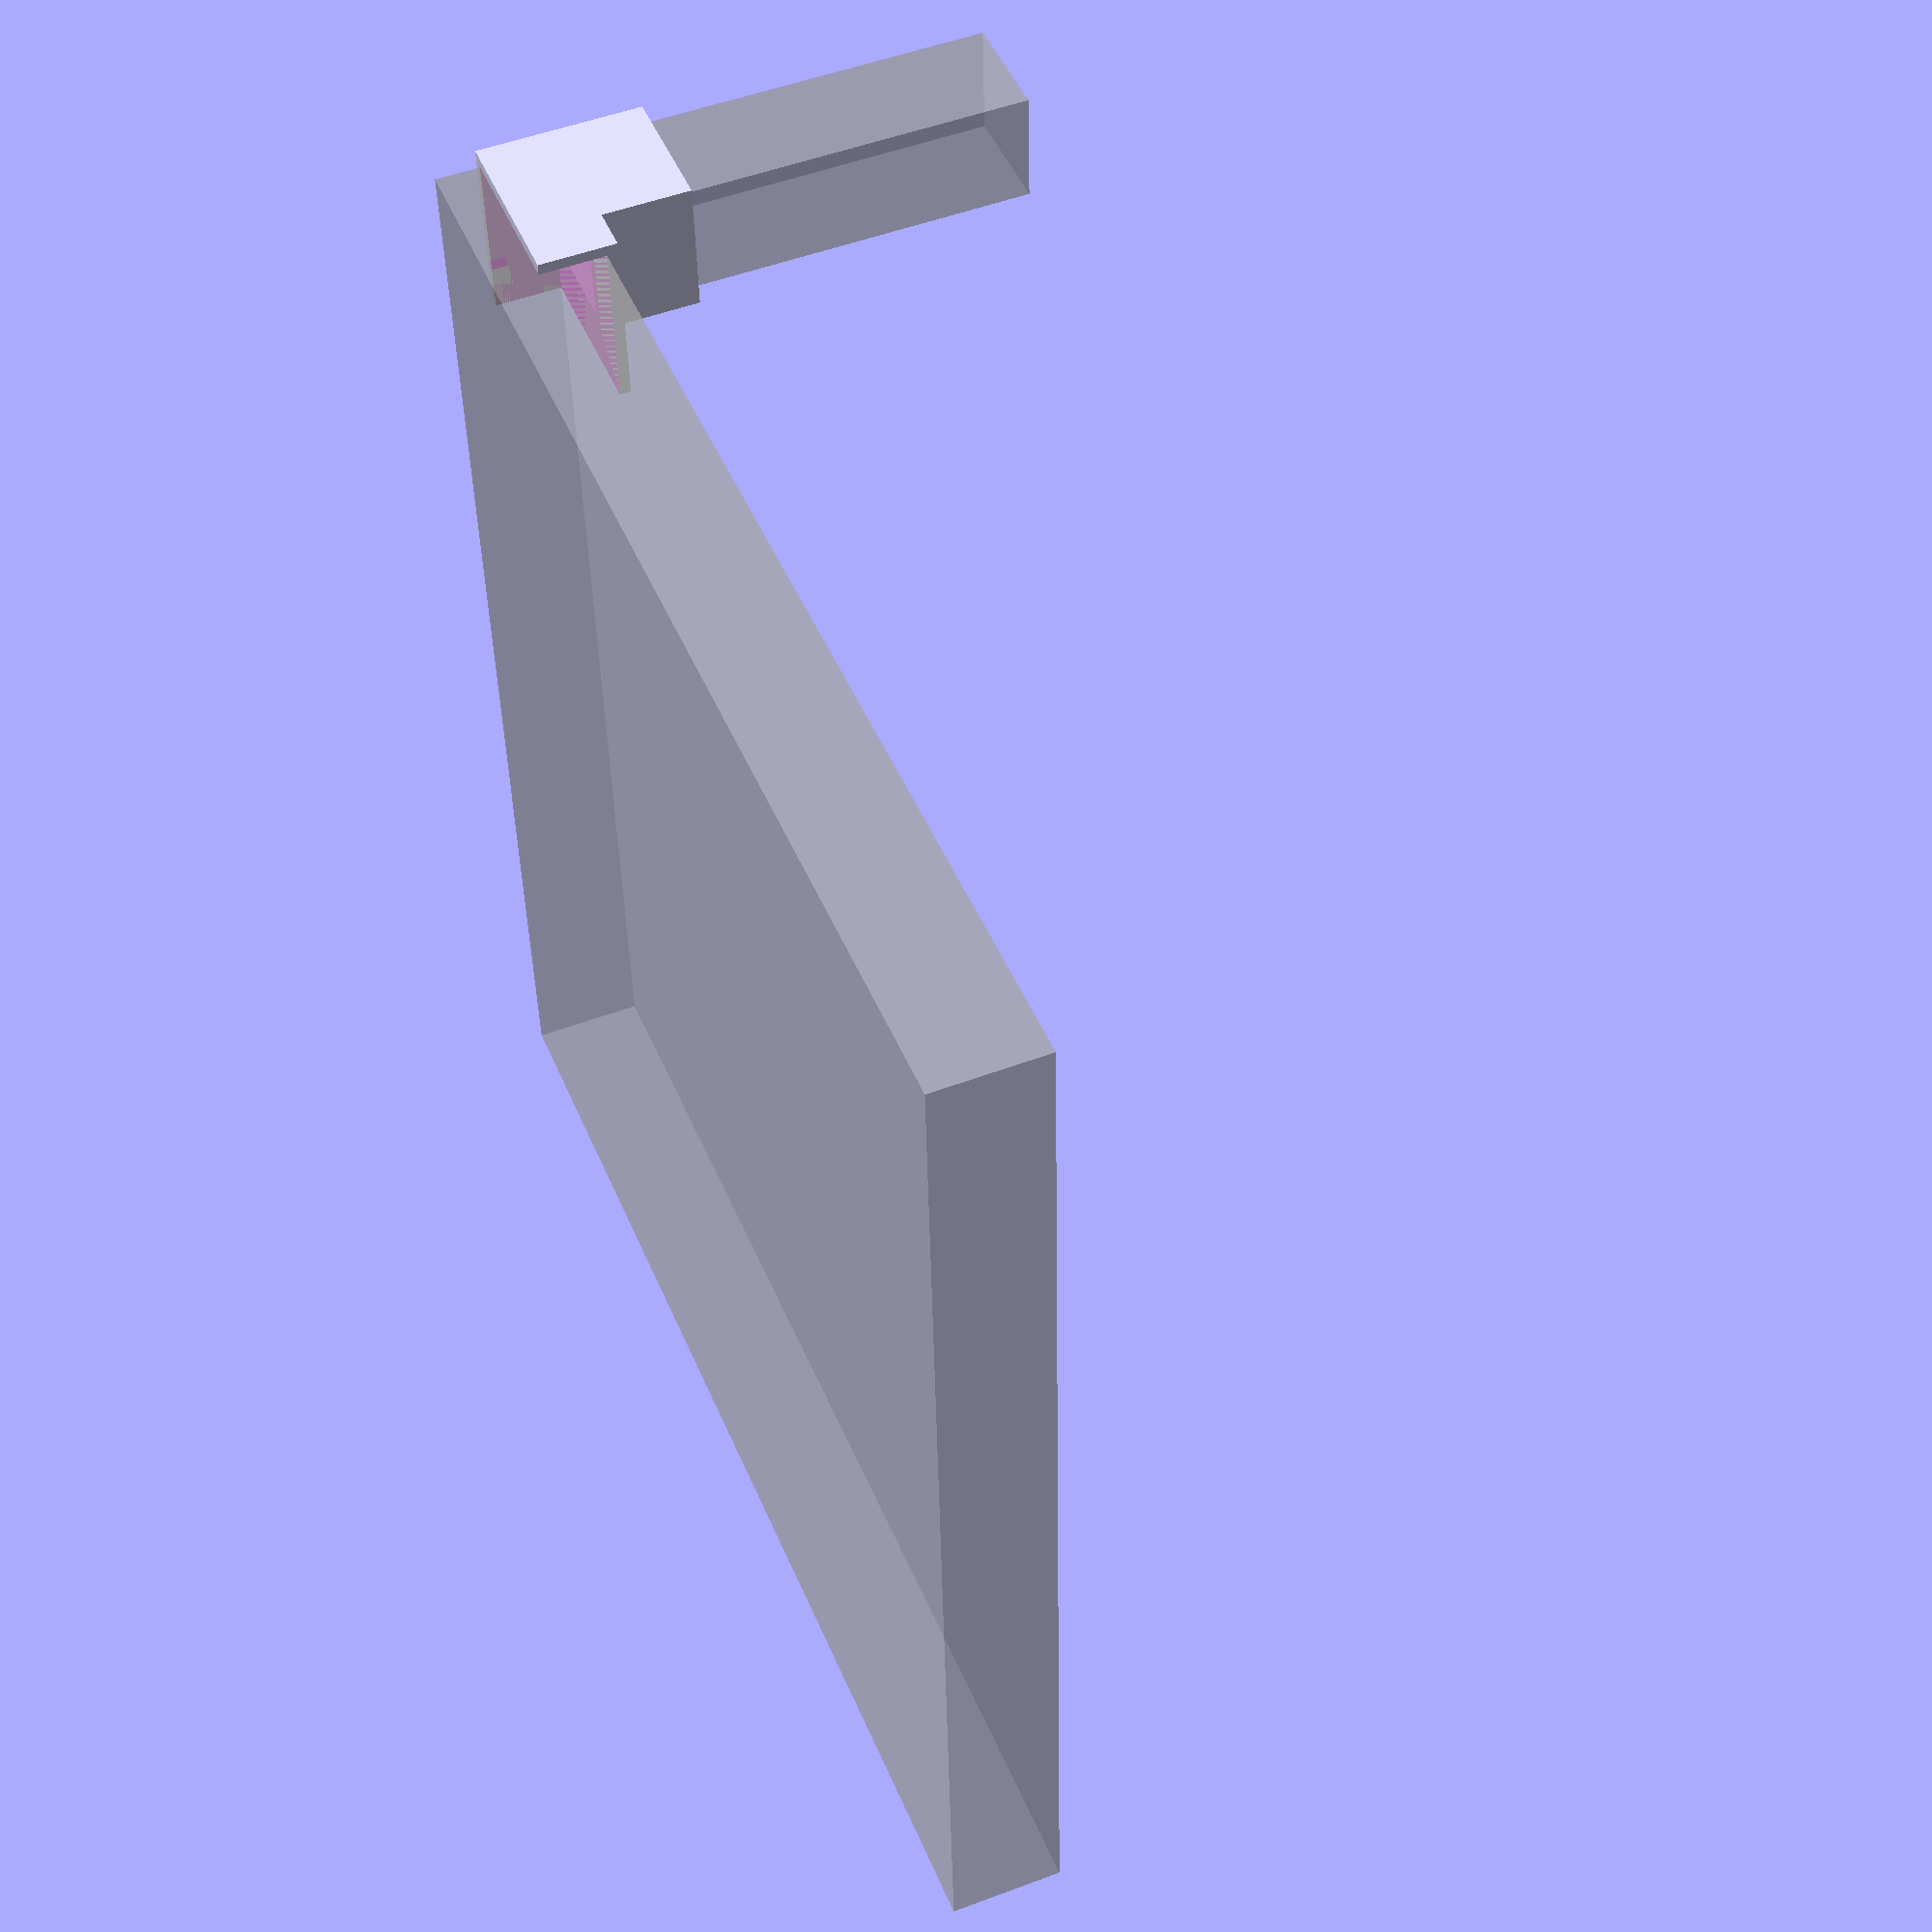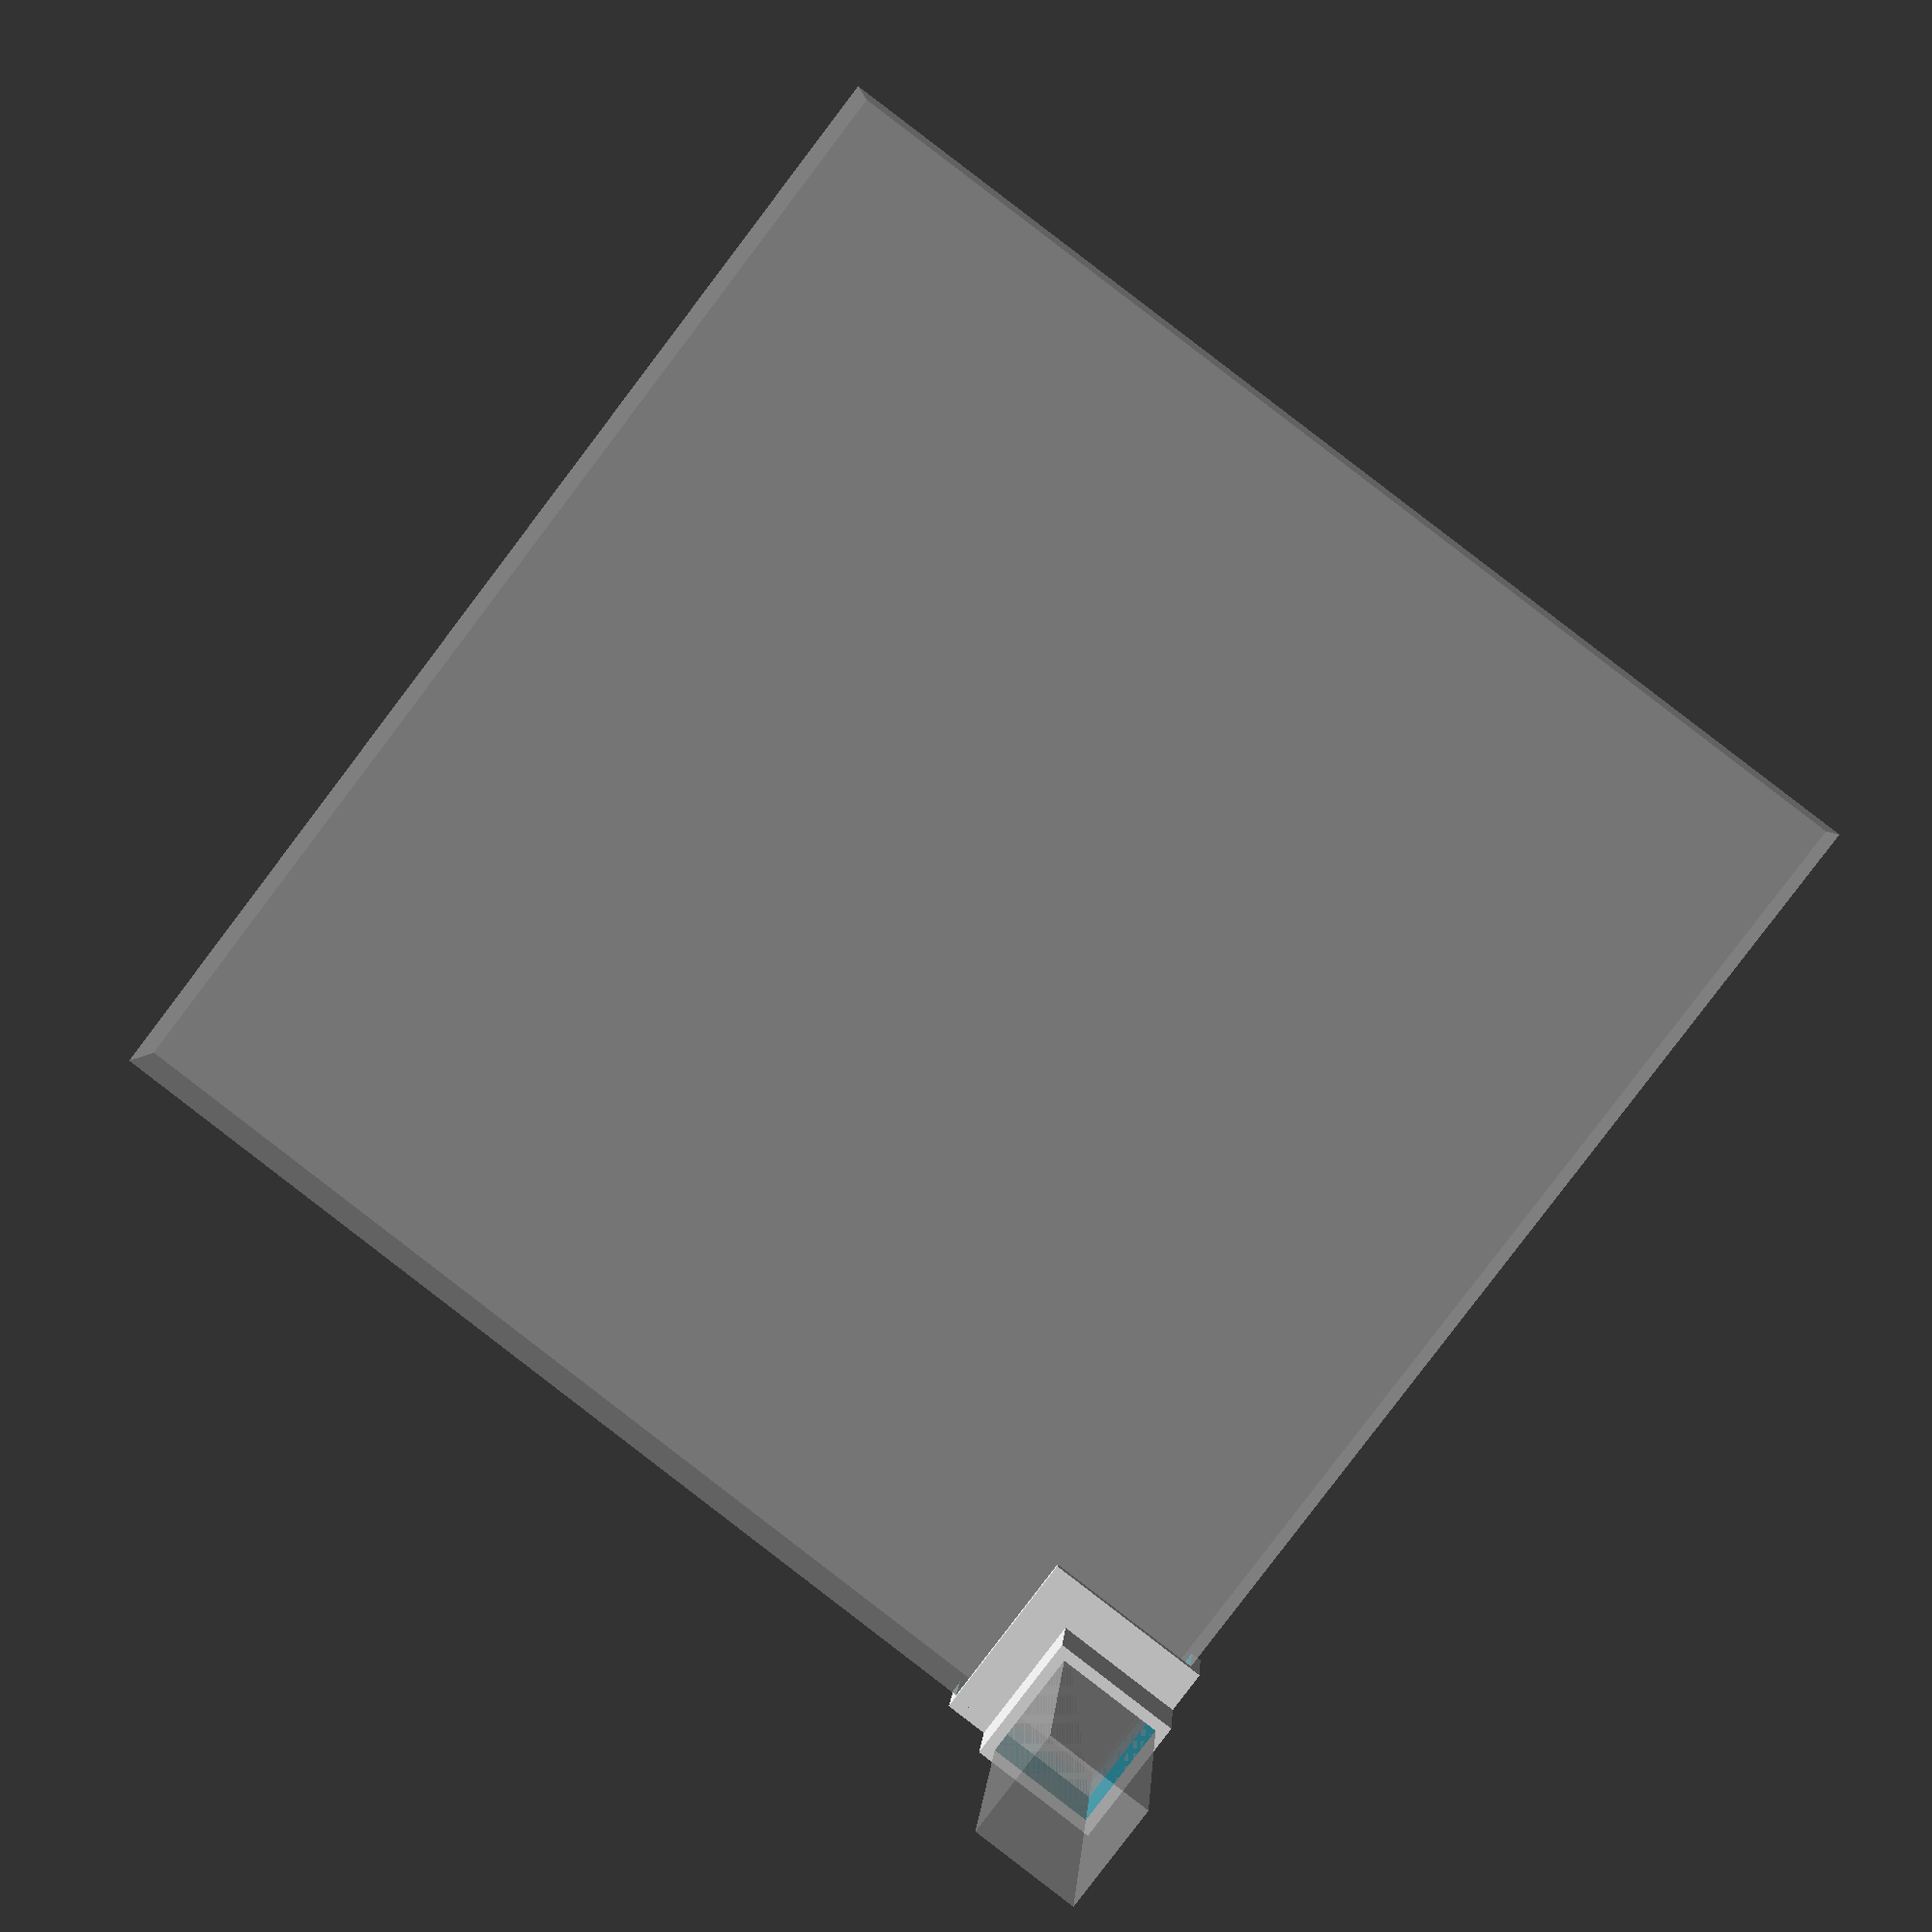
<openscad>
base = 50 + 1;
thickness=5;

translate([0,0,50]) %cube([base,base,200]);
%cube([550,550,50]);

translate([0,0,20]) difference(){
  union() {
    translate([-thickness,-thickness,0]) cube([base+2*thickness,base+2*thickness,75]);
    translate([0,0,30]) cube([base+25,base+25,thickness]);
    translate([base,-thickness,0]) cube([25,thickness,30+thickness]);
    translate([-thickness,base,0]) cube([thickness,25,30+thickness]);
  }
  union() {
    translate([0,0,-.5*base]) cube([base,base,3*base]);
    translate([0,0,-1]) cube([4*base,4*base,31]);
  }
}


</openscad>
<views>
elev=129.5 azim=2.5 roll=292.4 proj=p view=wireframe
elev=356.8 azim=307.3 roll=3.3 proj=p view=solid
</views>
